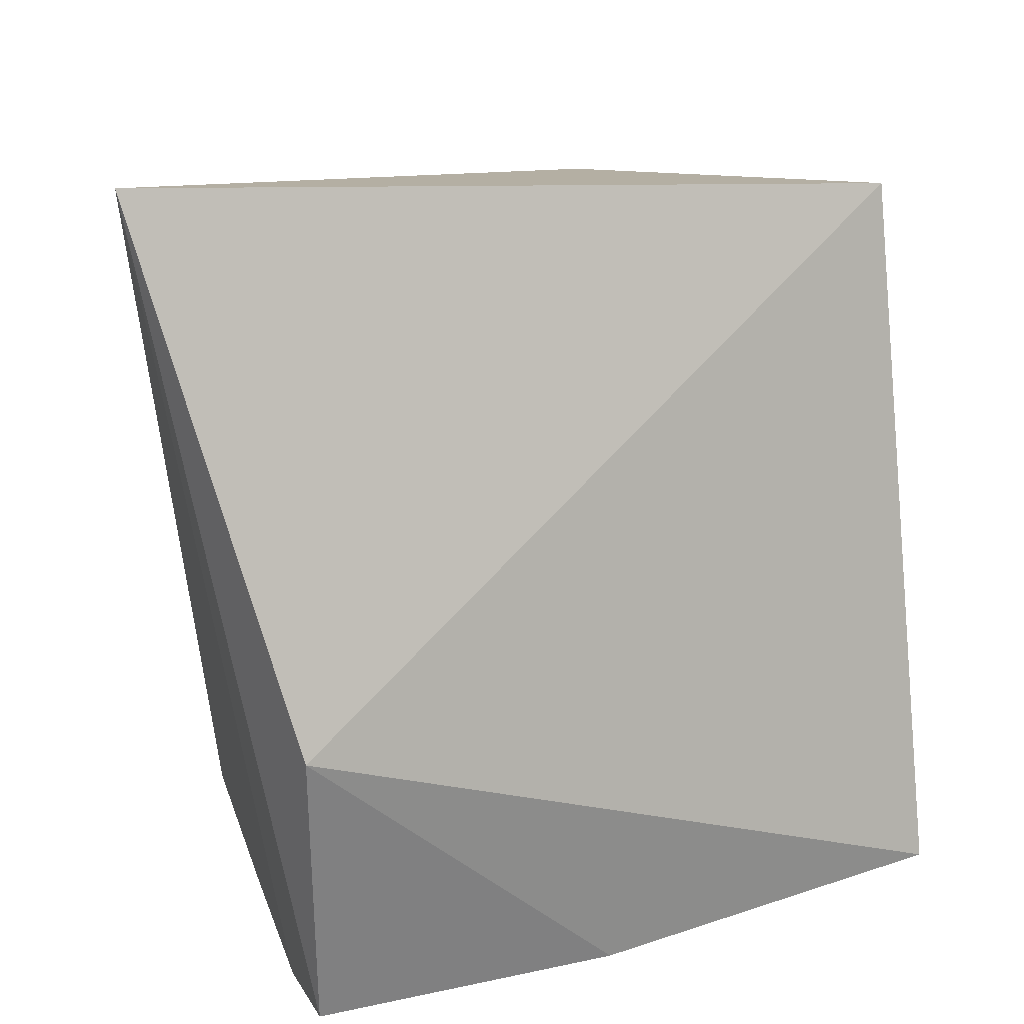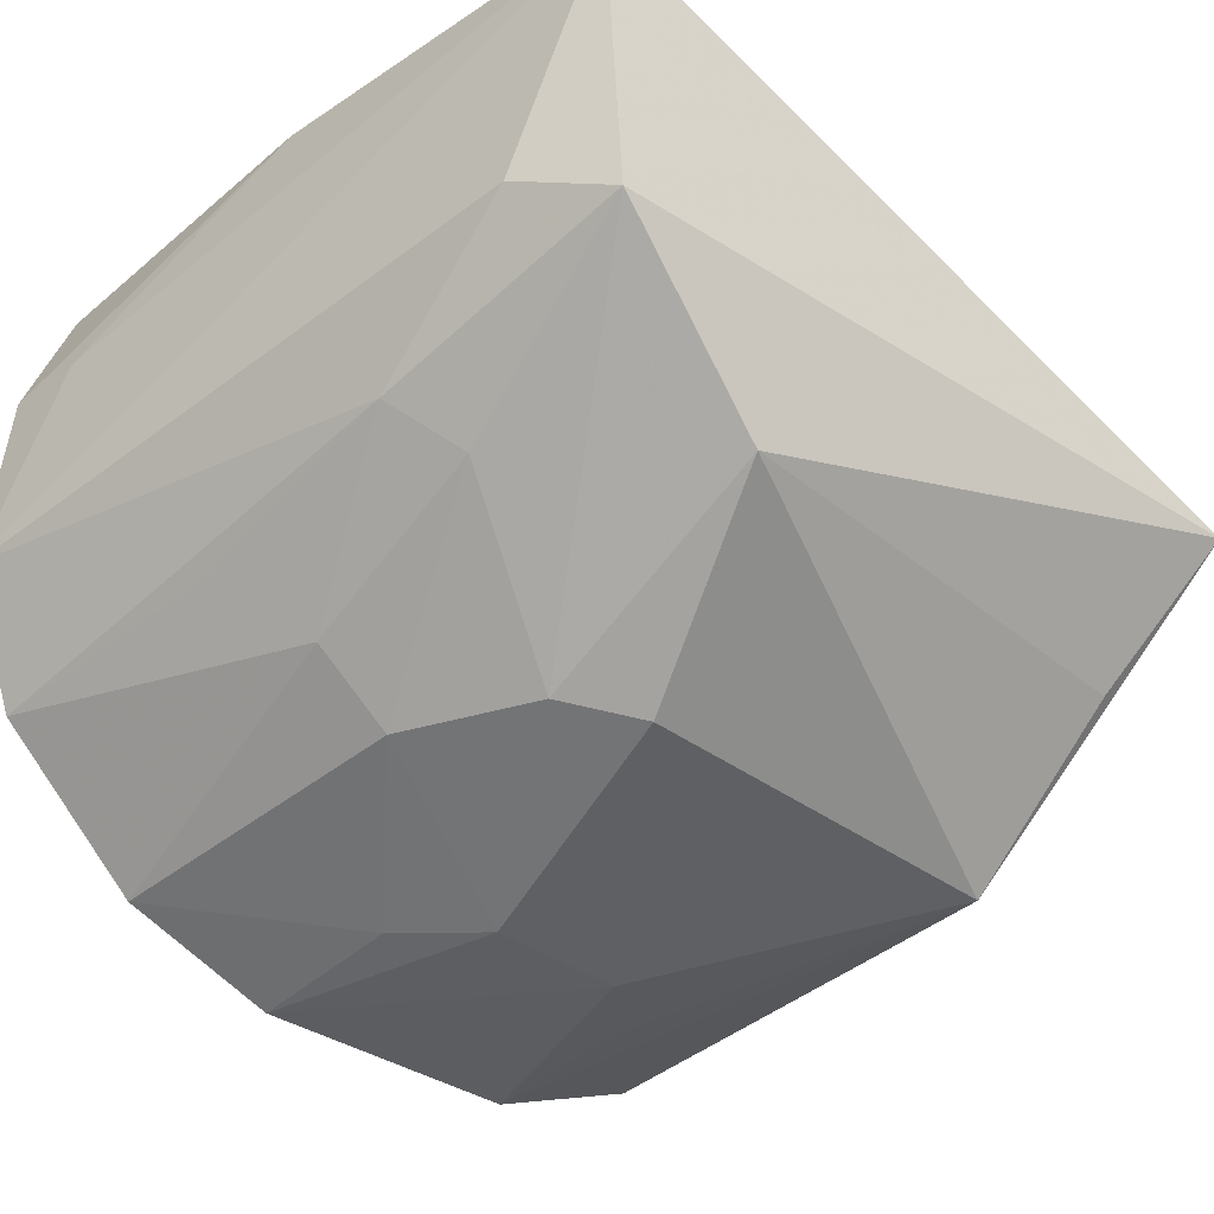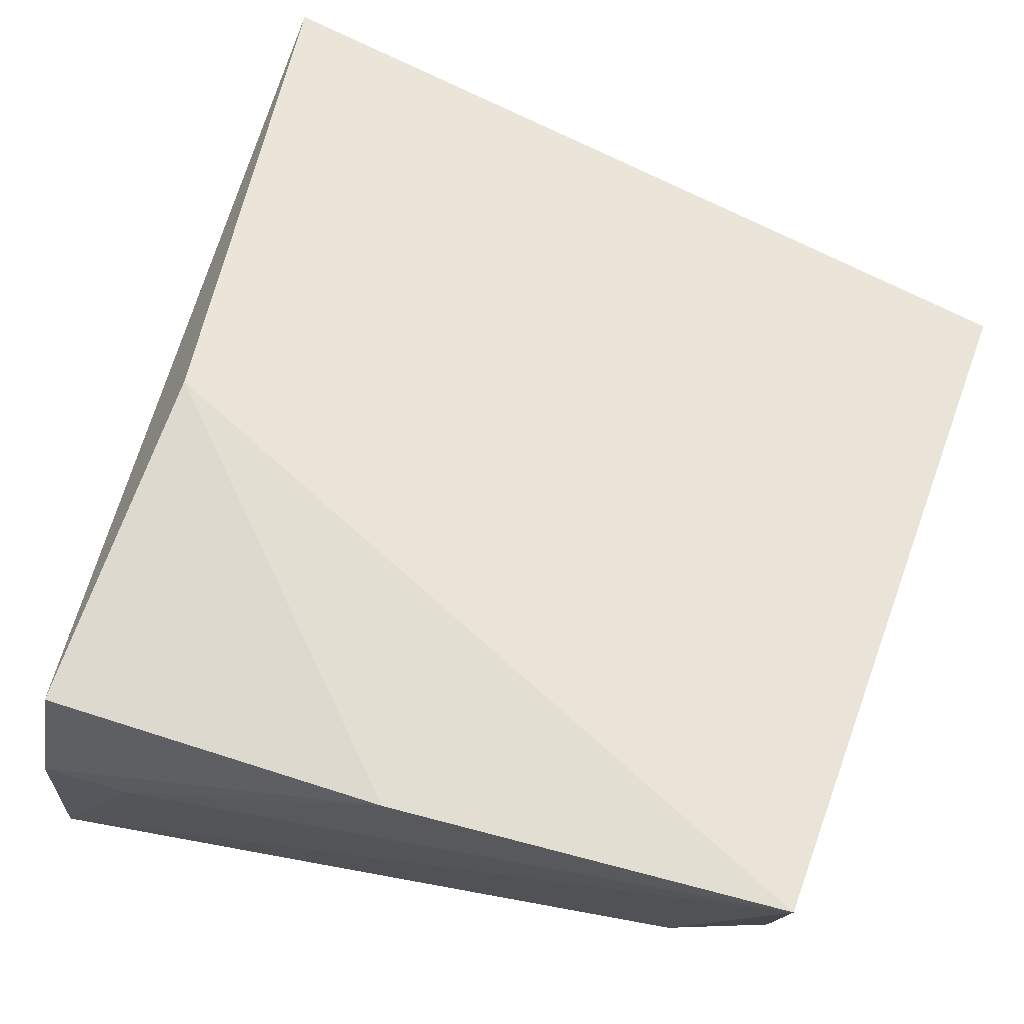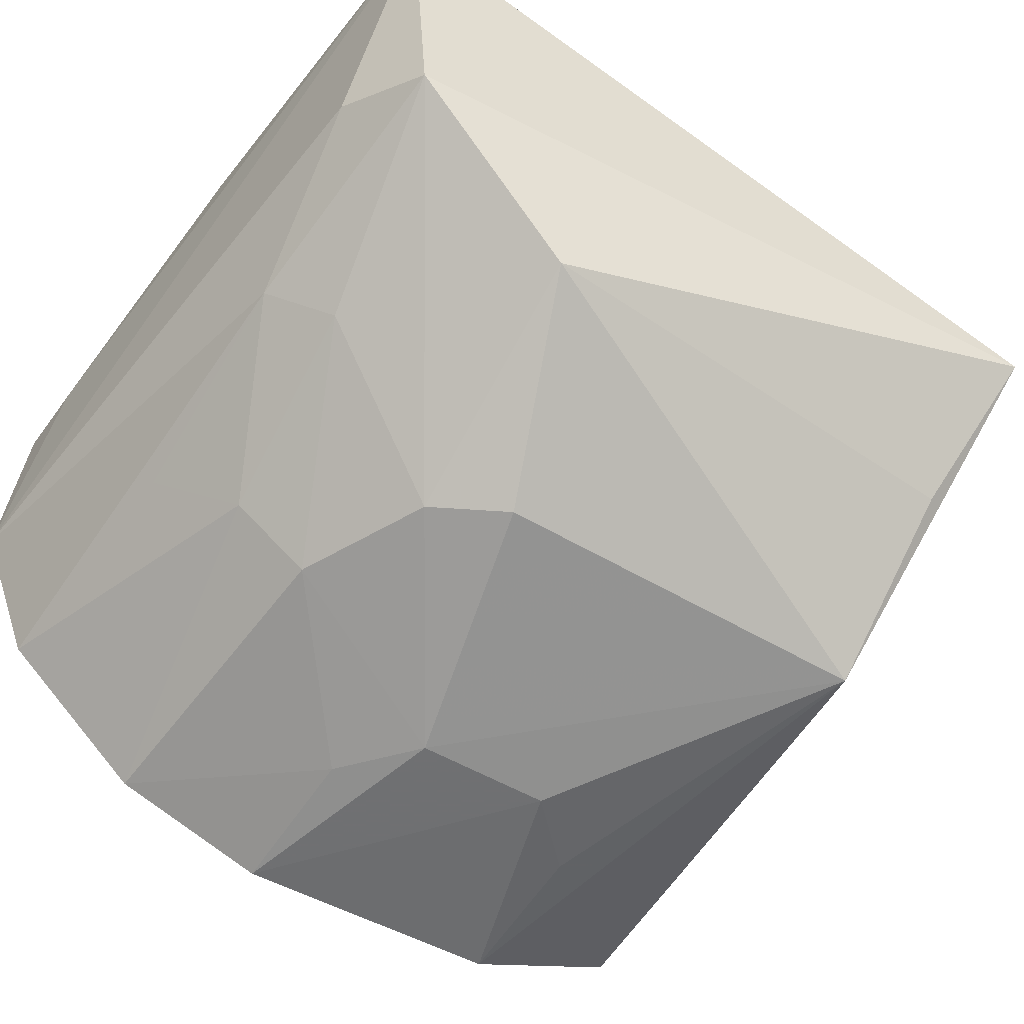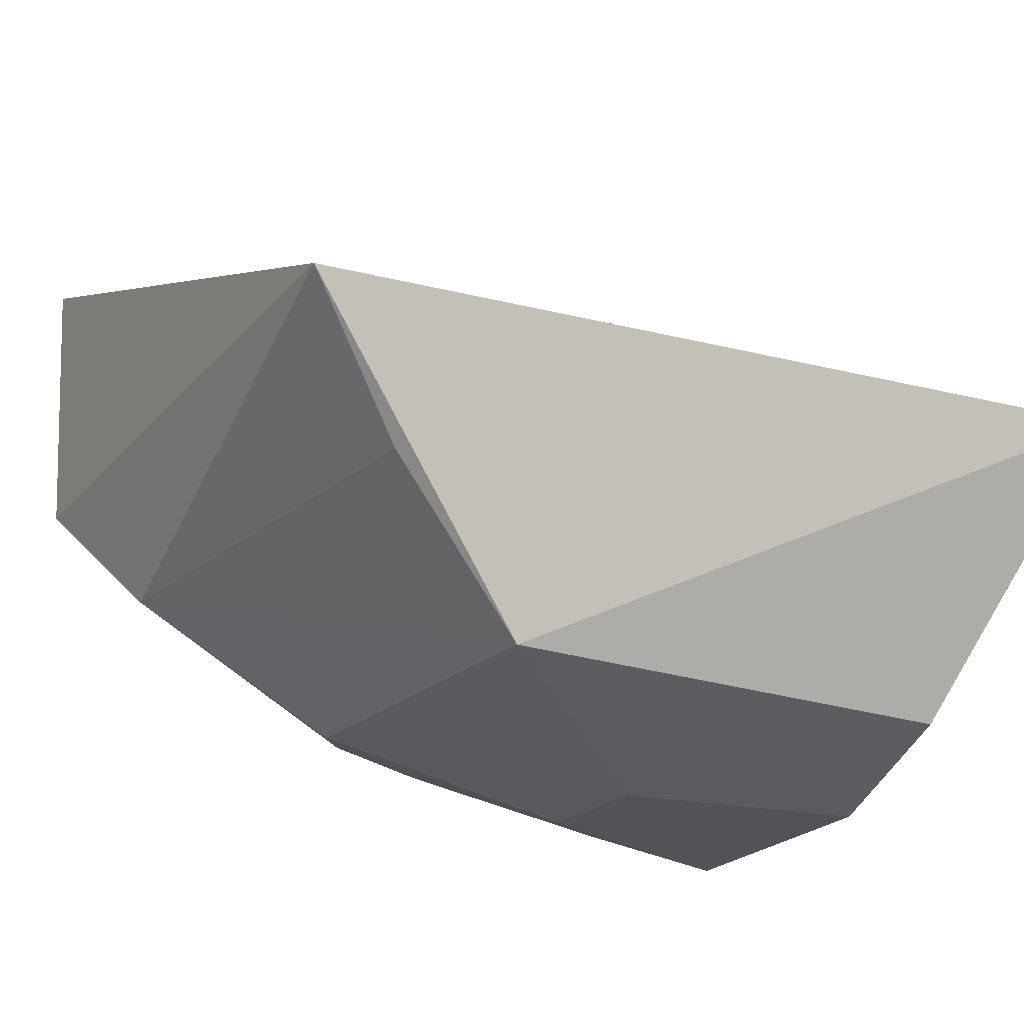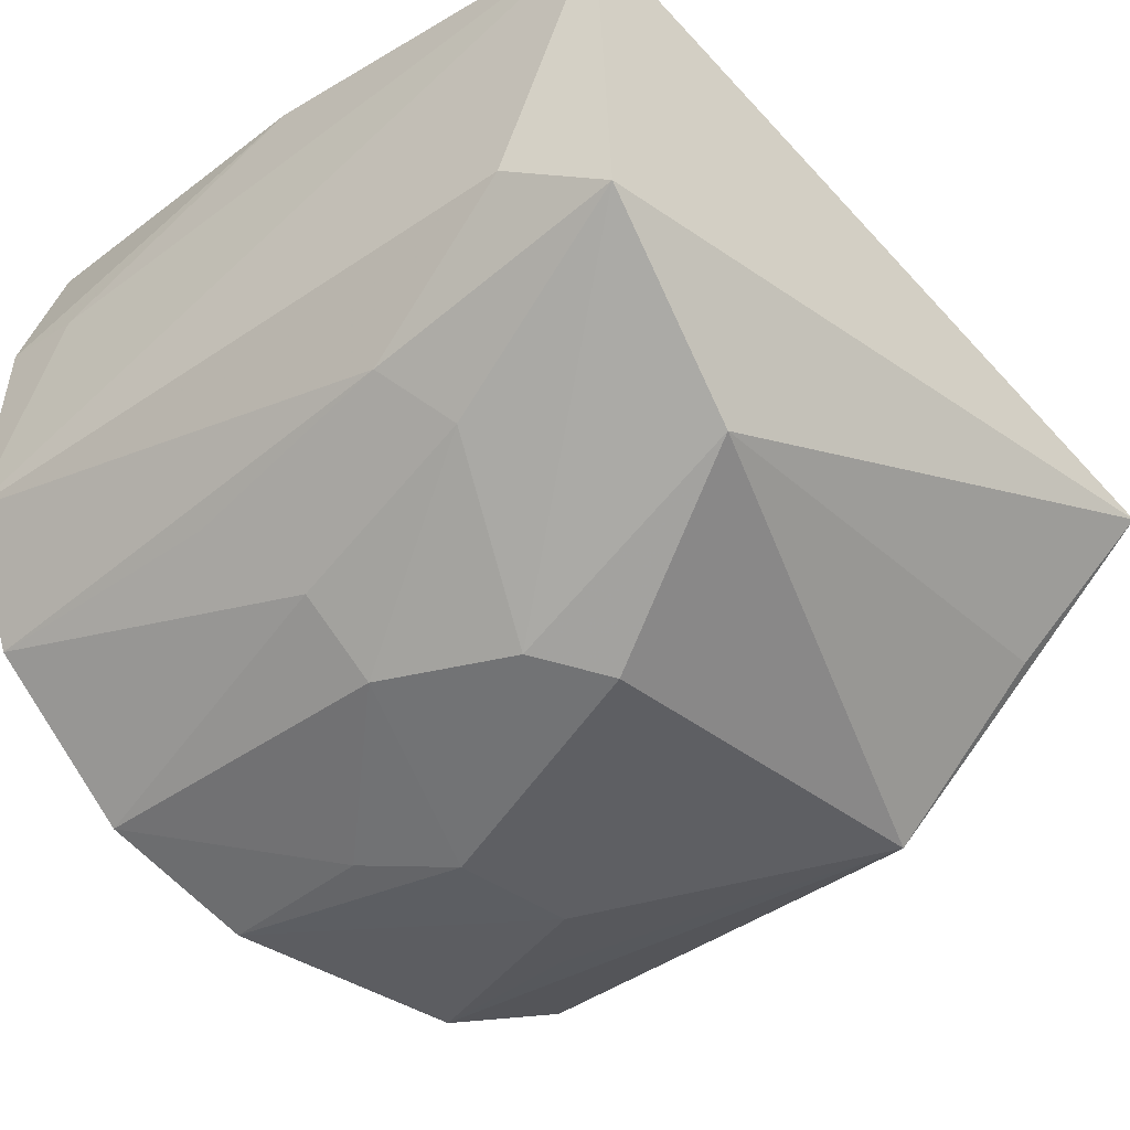
<metadata>
{"format":"obj","ext":"obj","renderer":"f3d","projection":"perspective","resolution":1024,"background":"white","views":[{"elev":32.4,"azim":162.9,"up":"+Z"},{"elev":-36.2,"azim":-131.5,"up":"+Y"},{"elev":74.0,"azim":-160.4,"up":"+Y"},{"elev":-52.7,"azim":-120.7,"up":"+Y"},{"elev":-22.3,"azim":-30.2,"up":"+Y"},{"elev":-35.3,"azim":-134.5,"up":"+Y"}]}
</metadata>
<code>
v -0.09738 -0.1895 -0.02741
v -0.0942 -0.1519 -0.1337
v -0.09848 -0.0686 -0.06821
v -0.2346 -0.06694 -0.1238
v -0.2268 -0.1495 -0.08606
v -0.09779 -0.06594 -0.1327
v -0.07891 -0.1234 0.03342
v -0.1267 -0.1861 -0.07707
v -0.2339 -0.1211 -0.1194
v -0.09681 -0.127 -0.1452
v -0.1611 -0.06357 -0.1308
v -0.09548 -0.178 -0.1071
v -0.238 -0.1218 0.01379
v -0.09694 -0.08969 -0.1416
v -0.1896 -0.1777 -0.0005615
v -0.2158 -0.1123 -0.1276
v -0.09672 -0.1893 -0.07858
v -0.1812 -0.1722 -0.08804
v -0.1126 -0.09014 -0.1406
v -0.1419 -0.1885 -0.03959
v -0.217 -0.1481 0.004416
v -0.09886 -0.1783 0.0009682
v -0.185 -0.1353 -0.1263
v -0.1565 -0.172 -0.1004
v -0.1904 -0.1751 -0.07446
v -0.1276 -0.1873 -0.02658
v -0.1421 -0.188 -0.06528
v -0.1933 -0.145 -0.1148
v -0.1554 -0.1599 -0.1141
v -0.142 -0.1464 -0.1273
f 7 6 3
f 11 4 3
f 11 3 6
f 12 2 7
f 13 9 5
f 13 4 9
f 13 7 3
f 13 3 4
f 14 7 2
f 14 6 7
f 14 2 10
f 14 11 6
f 15 7 13
f 16 9 4
f 16 4 10
f 17 12 7
f 17 7 1
f 17 8 12
f 18 5 9
f 19 14 10
f 19 10 4
f 19 4 11
f 19 11 14
f 20 17 1
f 21 15 13
f 21 13 5
f 21 5 15
f 22 15 1
f 22 1 7
f 22 7 15
f 23 16 10
f 23 10 2
f 23 9 16
f 24 12 8
f 25 15 5
f 25 5 18
f 26 20 1
f 26 1 15
f 26 15 20
f 27 8 17
f 27 17 20
f 27 20 15
f 27 15 25
f 27 25 18
f 27 24 8
f 27 18 24
f 28 24 18
f 28 18 9
f 28 9 23
f 29 2 12
f 29 12 24
f 29 28 23
f 29 24 28
f 30 29 23
f 30 23 2
f 30 2 29

</code>
